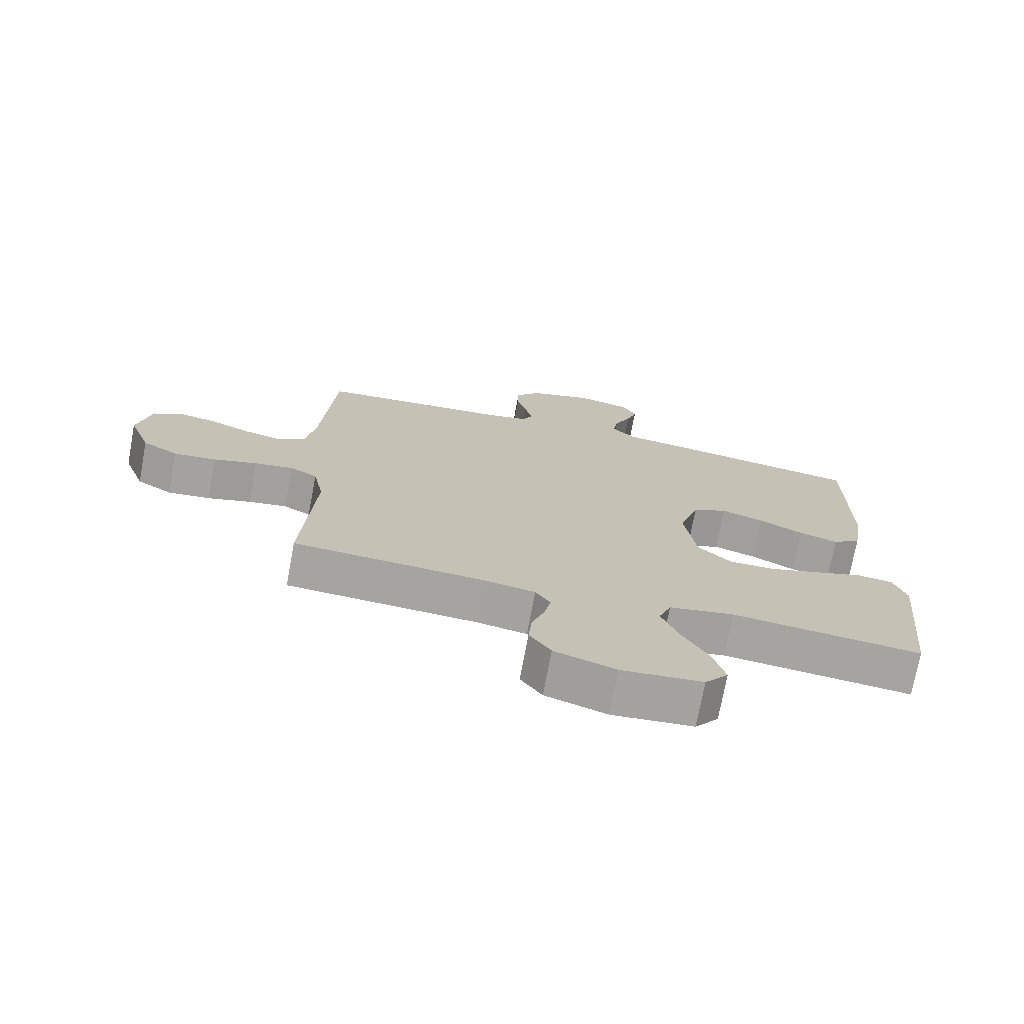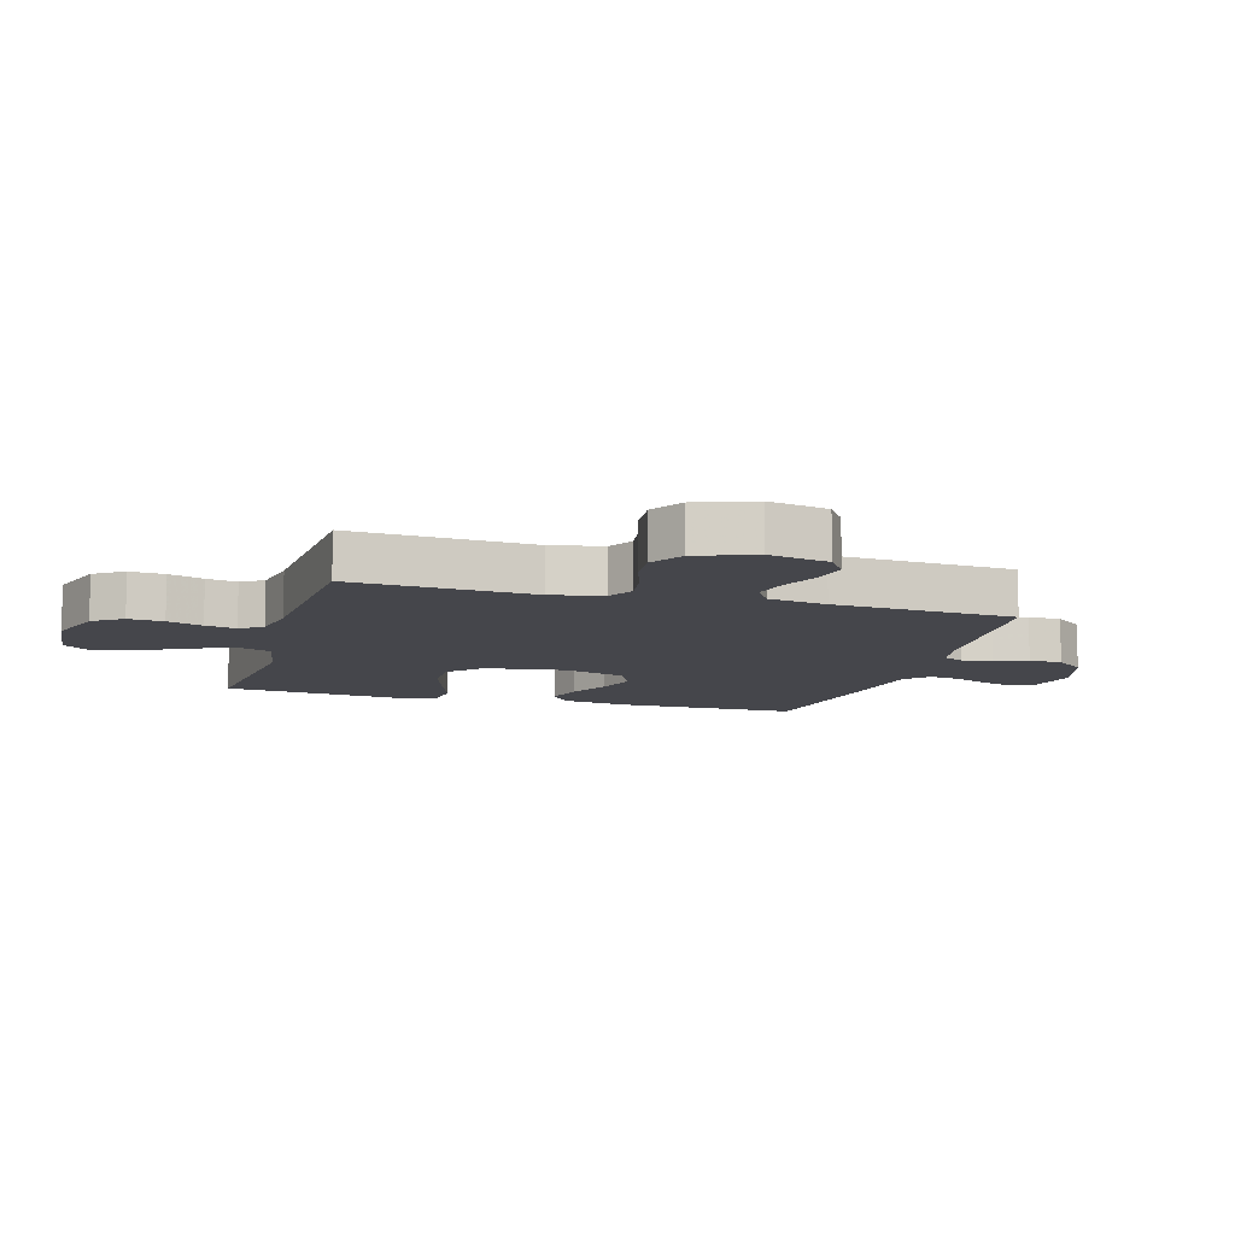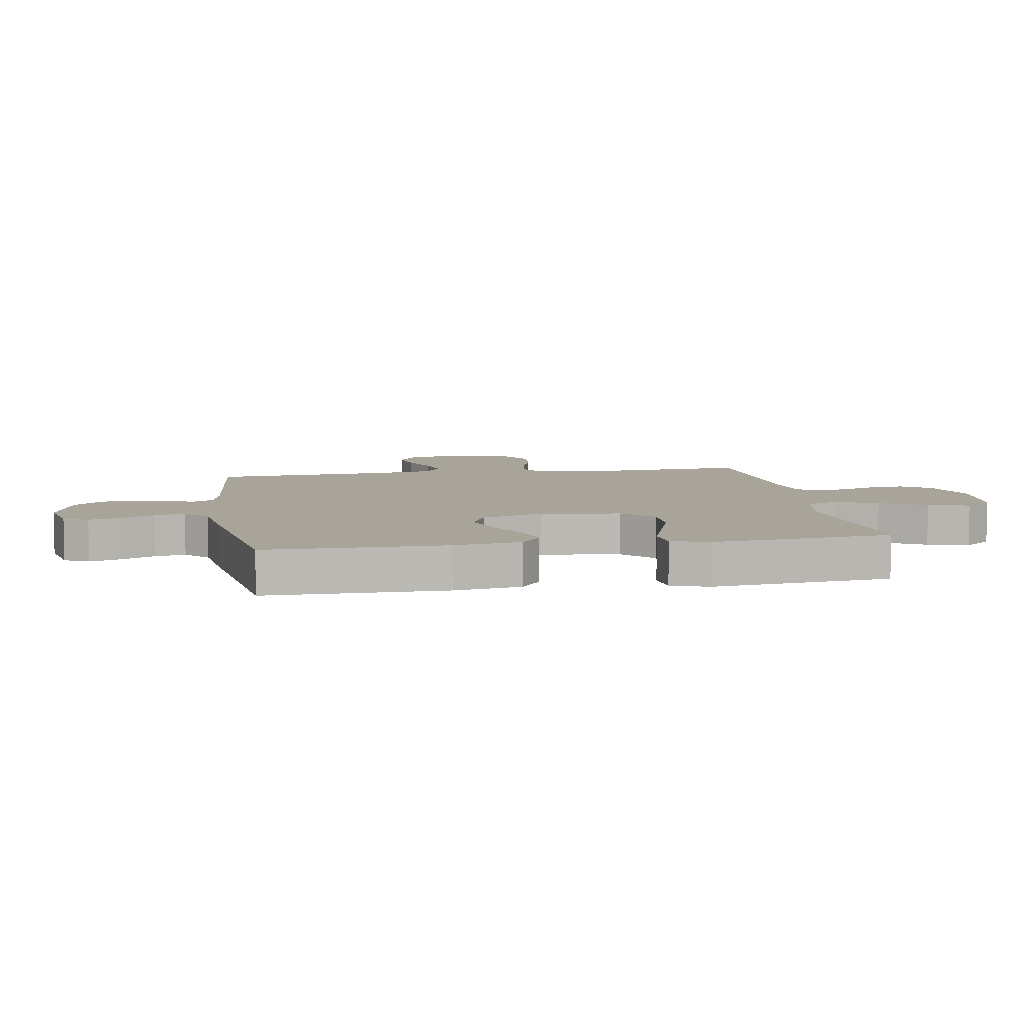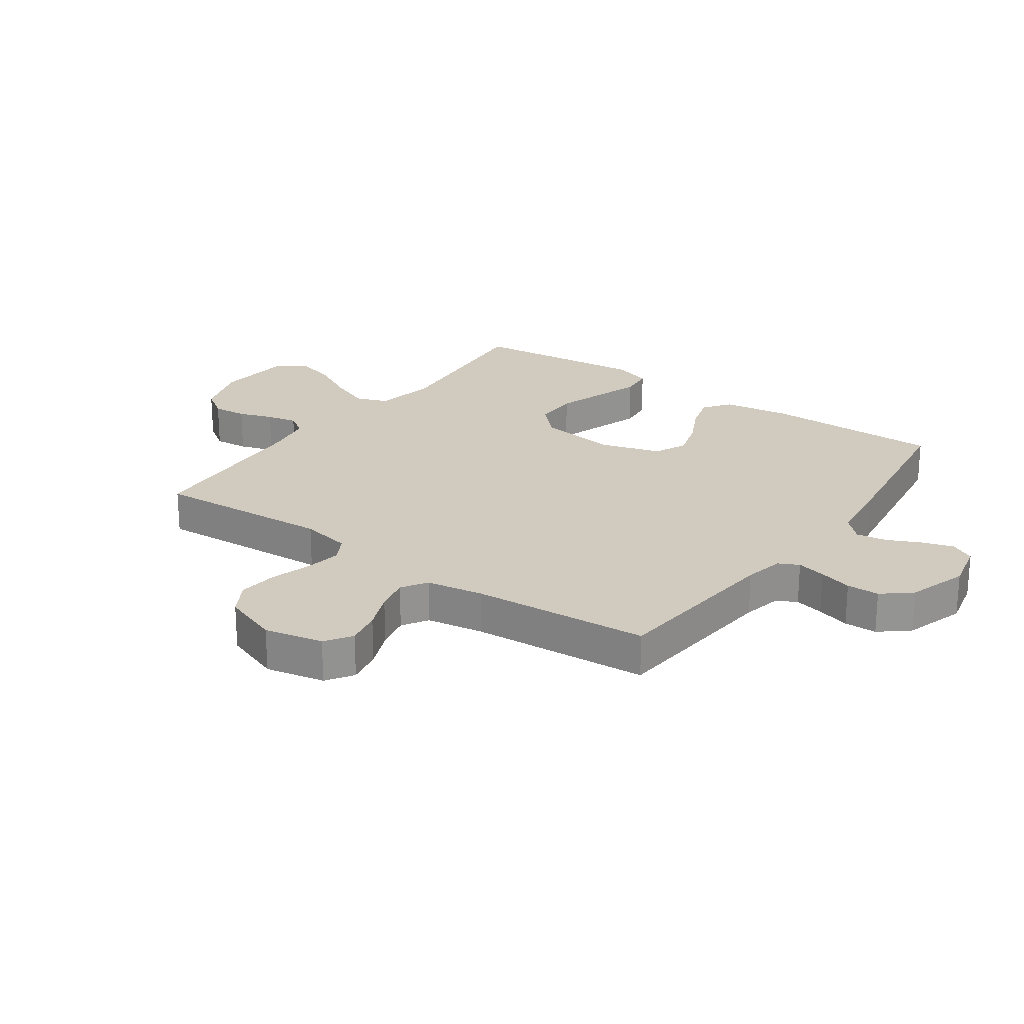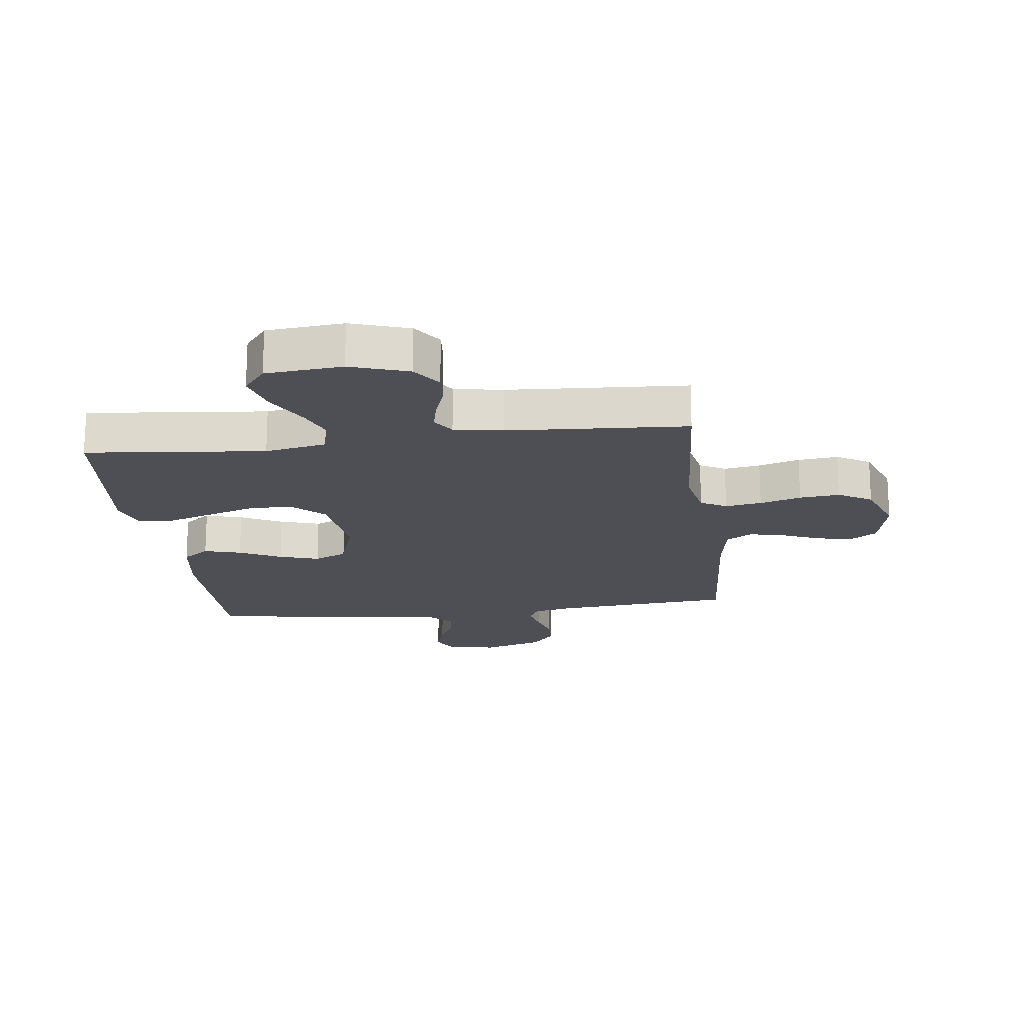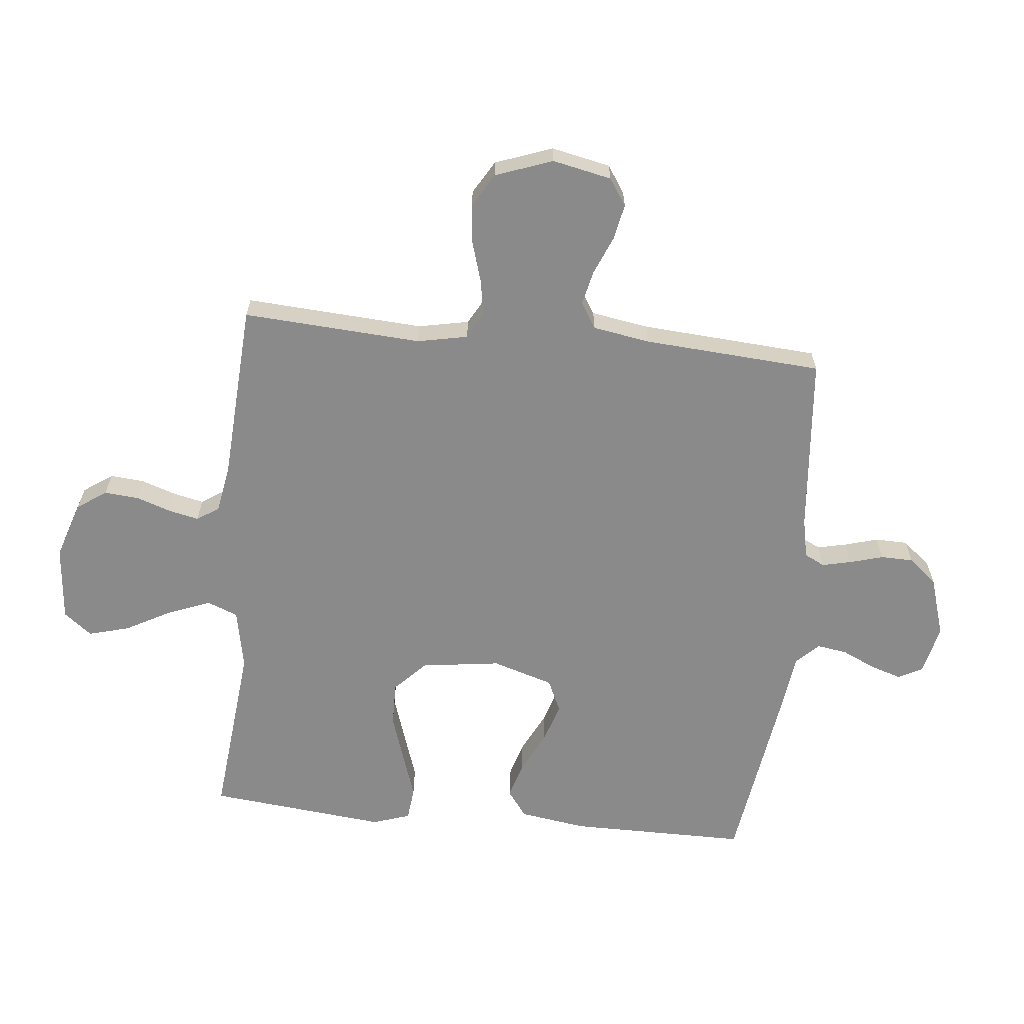
<metadata>
{"format":"obj","ext":"obj","renderer":"f3d","projection":"perspective","resolution":1024,"background":"white","views":[{"elev":-73.4,"azim":-10.5,"up":"+Z"},{"elev":-10.1,"azim":-106.0,"up":"+Y"},{"elev":7.3,"azim":80.5,"up":"+Y"},{"elev":23.4,"azim":-54.6,"up":"+Y"},{"elev":-18.4,"azim":-172.9,"up":"+Y"},{"elev":-63.5,"azim":-95.8,"up":"+Y"}]}
</metadata>
<code>
v -0.5 0.07 -0.5
v -0.481 0.07 -0.2
v -0.498 0.07 -0.115
v -0.541 0.07 -0.091
v -0.602 0.07 -0.101
v -0.671 0.07 -0.122
v -0.738 0.07 -0.129
v -0.794 0.07 -0.096
v -0.829 0.07 0
v -0.808 0.07 0.099
v -0.763 0.07 0.129
v -0.703 0.07 0.117
v -0.638 0.07 0.09
v -0.58 0.07 0.077
v -0.537 0.07 0.104
v -0.521 0.07 0.2
v -0.5 0.07 0.5
v -0.2 0.07 0.527
v -0.133 0.07 0.541
v -0.116 0.07 0.575
v -0.127 0.07 0.624
v -0.143 0.07 0.68
v -0.142 0.07 0.735
v -0.102 0.07 0.783
v 0 0.07 0.815
v 0.084 0.07 0.796
v 0.105 0.07 0.755
v 0.088 0.07 0.702
v 0.062 0.07 0.646
v 0.054 0.07 0.595
v 0.091 0.07 0.558
v 0.2 0.07 0.544
v 0.5 0.07 0.5
v 0.5 0.07 0.2
v 0.483 0.07 0.087
v 0.438 0.07 0.054
v 0.376 0.07 0.072
v 0.306 0.07 0.107
v 0.239 0.07 0.128
v 0.184 0.07 0.103
v 0.152 0.07 0
v 0.17 0.07 -0.133
v 0.223 0.07 -0.184
v 0.297 0.07 -0.183
v 0.379 0.07 -0.156
v 0.454 0.07 -0.131
v 0.51 0.07 -0.137
v 0.531 0.07 -0.2
v 0.5 0.07 -0.5
v 0.2 0.07 -0.47
v 0.097 0.07 -0.49
v 0.077 0.07 -0.542
v 0.105 0.07 -0.613
v 0.146 0.07 -0.689
v 0.165 0.07 -0.758
v 0.128 0.07 -0.805
v 0 0.07 -0.817
v -0.097 0.07 -0.785
v -0.131 0.07 -0.736
v -0.126 0.07 -0.678
v -0.106 0.07 -0.62
v -0.095 0.07 -0.569
v -0.119 0.07 -0.532
v -0.2 0.07 -0.518
v -0.5 0 -0.5
v -0.481 0 -0.2
v -0.498 0 -0.115
v -0.541 0 -0.091
v -0.602 0 -0.101
v -0.671 0 -0.122
v -0.738 0 -0.129
v -0.794 0 -0.096
v -0.829 0 0
v -0.808 0 0.099
v -0.763 0 0.129
v -0.703 0 0.117
v -0.638 0 0.09
v -0.58 0 0.077
v -0.537 0 0.104
v -0.521 0 0.2
v -0.5 0 0.5
v -0.2 0 0.527
v -0.133 0 0.541
v -0.116 0 0.575
v -0.127 0 0.624
v -0.143 0 0.68
v -0.142 0 0.735
v -0.102 0 0.783
v 0 0 0.815
v 0.084 0 0.796
v 0.105 0 0.755
v 0.088 0 0.702
v 0.062 0 0.646
v 0.054 0 0.595
v 0.091 0 0.558
v 0.2 0 0.544
v 0.5 0 0.5
v 0.5 0 0.2
v 0.483 0 0.087
v 0.438 0 0.054
v 0.376 0 0.072
v 0.306 0 0.107
v 0.239 0 0.128
v 0.184 0 0.103
v 0.152 0 0
v 0.17 0 -0.133
v 0.223 0 -0.184
v 0.297 0 -0.183
v 0.379 0 -0.156
v 0.454 0 -0.131
v 0.51 0 -0.137
v 0.531 0 -0.2
v 0.5 0 -0.5
v 0.2 0 -0.47
v 0.097 0 -0.49
v 0.077 0 -0.542
v 0.105 0 -0.613
v 0.146 0 -0.689
v 0.165 0 -0.758
v 0.128 0 -0.805
v 0 0 -0.817
v -0.097 0 -0.785
v -0.131 0 -0.736
v -0.126 0 -0.678
v -0.106 0 -0.62
v -0.095 0 -0.569
v -0.119 0 -0.532
v -0.2 0 -0.518
f 59 60 61
f 58 59 61
f 57 58 61
f 56 57 61
f 55 56 61
f 54 55 61
f 53 54 61
f 52 53 61 62
f 51 52 62 63
f 48 49 50
f 47 48 50
f 46 47 50
f 45 46 50
f 44 45 50 51
f 51 63 64
f 44 51 64
f 43 44 64
f 36 37 38
f 35 36 38
f 34 35 38
f 33 34 38
f 32 33 38
f 31 32 38
f 30 31 38 39
f 27 28 29
f 26 27 29
f 25 26 29
f 24 25 29
f 23 24 29
f 22 23 29
f 21 22 29
f 20 21 29 30
f 30 39 40
f 20 30 40
f 19 20 40
f 16 17 18
f 19 40 41
f 18 19 41
f 16 18 41
f 15 16 41
f 11 12 13
f 10 11 13
f 9 10 13
f 8 9 13
f 7 8 13
f 6 7 13
f 5 6 13
f 4 5 13 14
f 64 1 2
f 43 64 2
f 42 43 2
f 15 41 42
f 14 15 42
f 4 14 42
f 3 4 42
f 2 3 42
f 125 124 123
f 125 123 122
f 125 122 121
f 125 121 120
f 125 120 119
f 125 119 118
f 125 118 117
f 126 125 117 116
f 127 126 116 115
f 114 113 112
f 114 112 111
f 114 111 110
f 114 110 109
f 115 114 109 108
f 128 127 115
f 128 115 108
f 128 108 107
f 102 101 100
f 102 100 99
f 102 99 98
f 102 98 97
f 102 97 96
f 102 96 95
f 103 102 95 94
f 93 92 91
f 93 91 90
f 93 90 89
f 93 89 88
f 93 88 87
f 93 87 86
f 93 86 85
f 94 93 85 84
f 104 103 94
f 104 94 84
f 104 84 83
f 82 81 80
f 105 104 83
f 105 83 82
f 105 82 80
f 105 80 79
f 77 76 75
f 77 75 74
f 77 74 73
f 77 73 72
f 77 72 71
f 77 71 70
f 77 70 69
f 78 77 69 68
f 66 65 128
f 66 128 107
f 66 107 106
f 106 105 79
f 106 79 78
f 106 78 68
f 106 68 67
f 106 67 66
f 1 65 66 2
f 2 66 67 3
f 3 67 68 4
f 4 68 69 5
f 5 69 70 6
f 6 70 71 7
f 7 71 72 8
f 8 72 73 9
f 9 73 74 10
f 10 74 75 11
f 11 75 76 12
f 12 76 77 13
f 13 77 78 14
f 14 78 79 15
f 15 79 80 16
f 16 80 81 17
f 17 81 82 18
f 18 82 83 19
f 19 83 84 20
f 20 84 85 21
f 21 85 86 22
f 22 86 87 23
f 23 87 88 24
f 24 88 89 25
f 25 89 90 26
f 26 90 91 27
f 27 91 92 28
f 28 92 93 29
f 29 93 94 30
f 30 94 95 31
f 31 95 96 32
f 32 96 97 33
f 33 97 98 34
f 34 98 99 35
f 35 99 100 36
f 36 100 101 37
f 37 101 102 38
f 38 102 103 39
f 39 103 104 40
f 40 104 105 41
f 41 105 106 42
f 42 106 107 43
f 43 107 108 44
f 44 108 109 45
f 45 109 110 46
f 46 110 111 47
f 47 111 112 48
f 48 112 113 49
f 49 113 114 50
f 50 114 115 51
f 51 115 116 52
f 52 116 117 53
f 53 117 118 54
f 54 118 119 55
f 55 119 120 56
f 56 120 121 57
f 57 121 122 58
f 58 122 123 59
f 59 123 124 60
f 60 124 125 61
f 61 125 126 62
f 62 126 127 63
f 63 127 128 64
f 64 128 65 1

</code>
